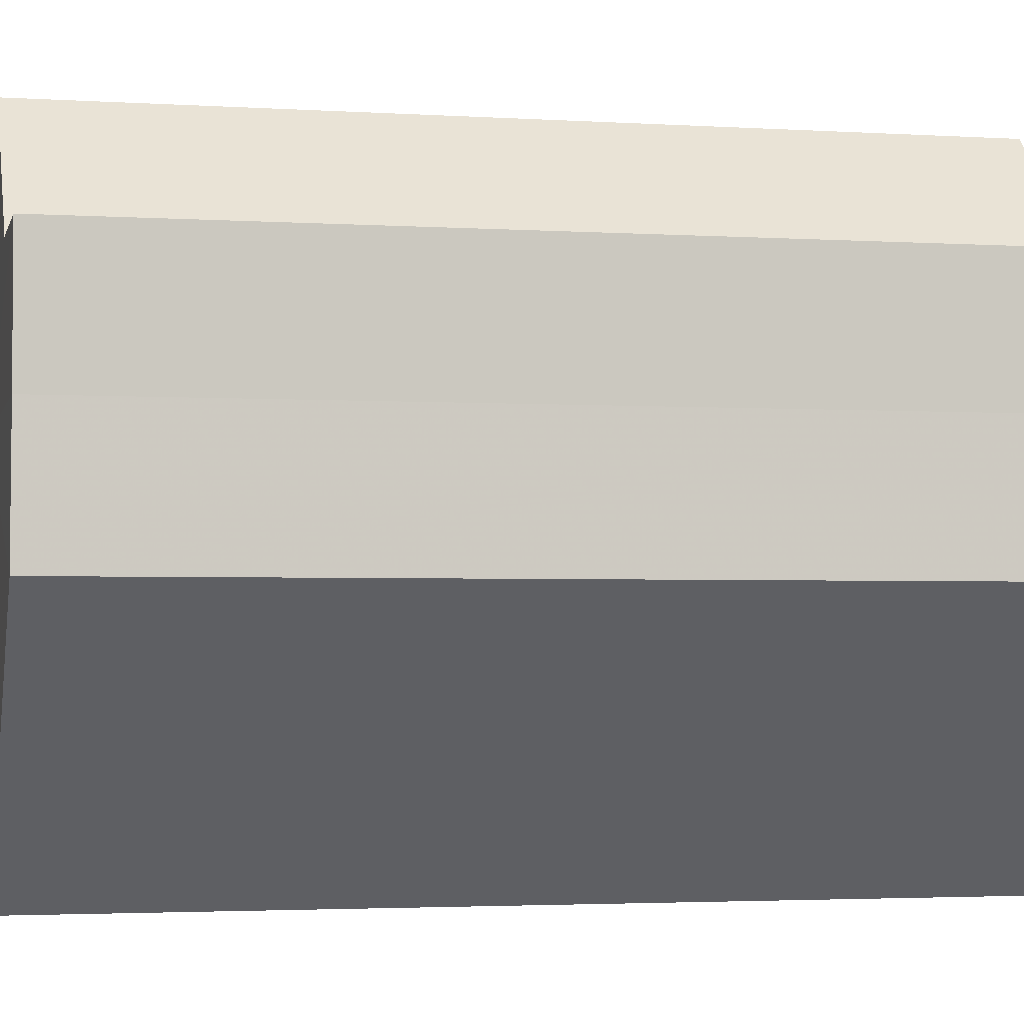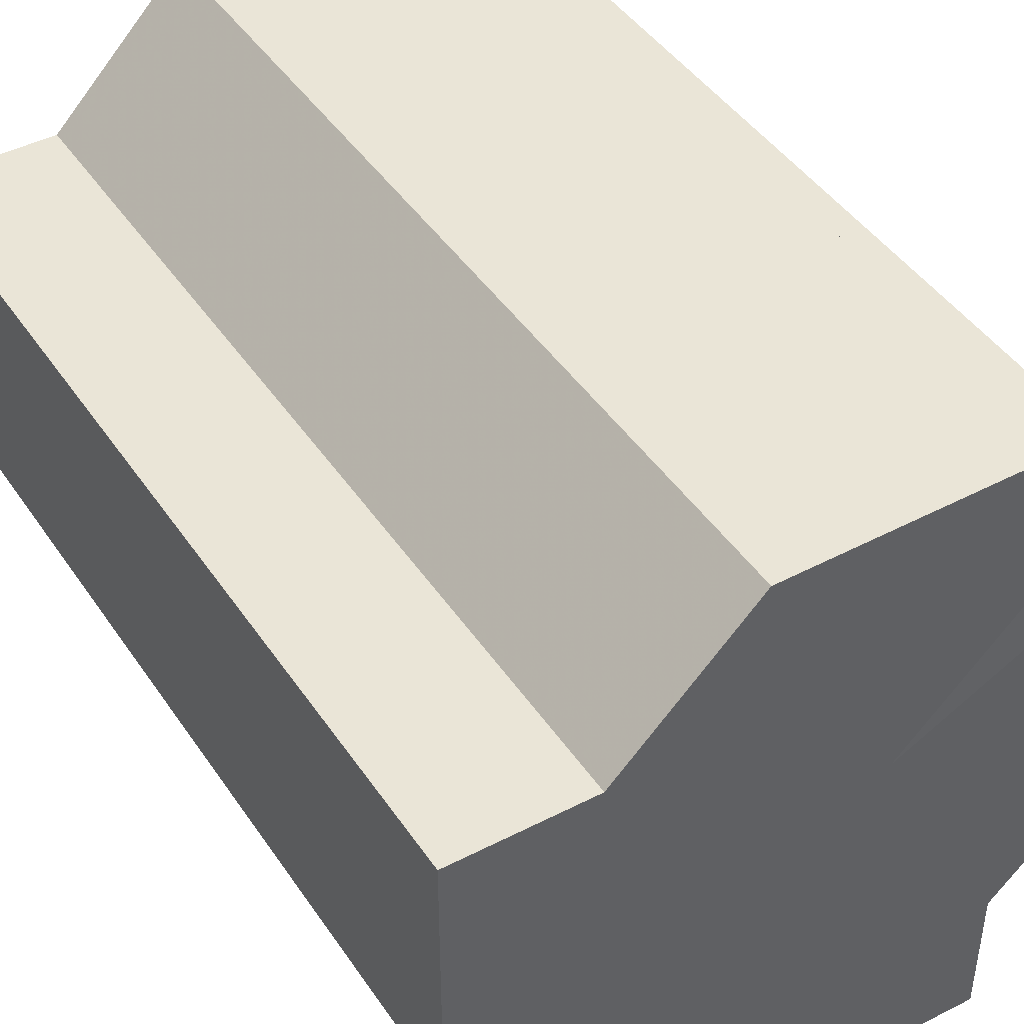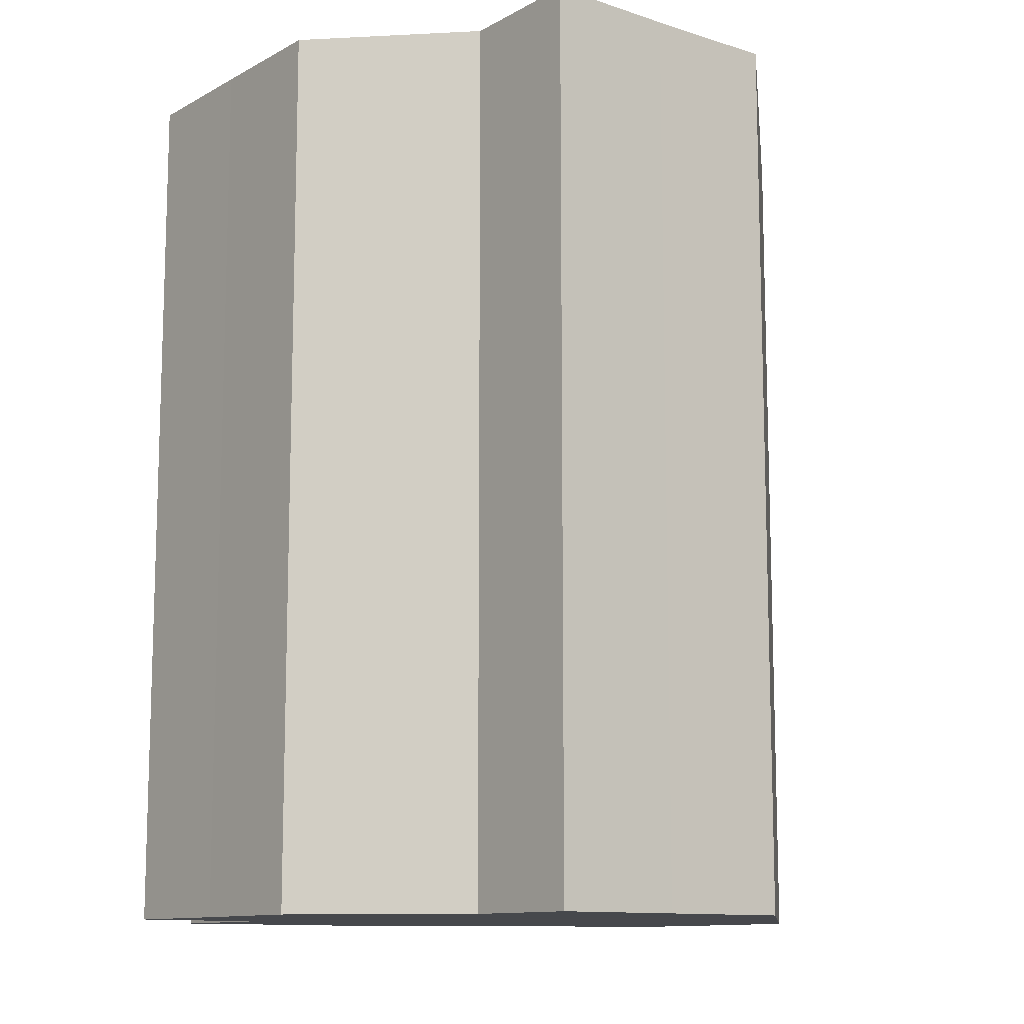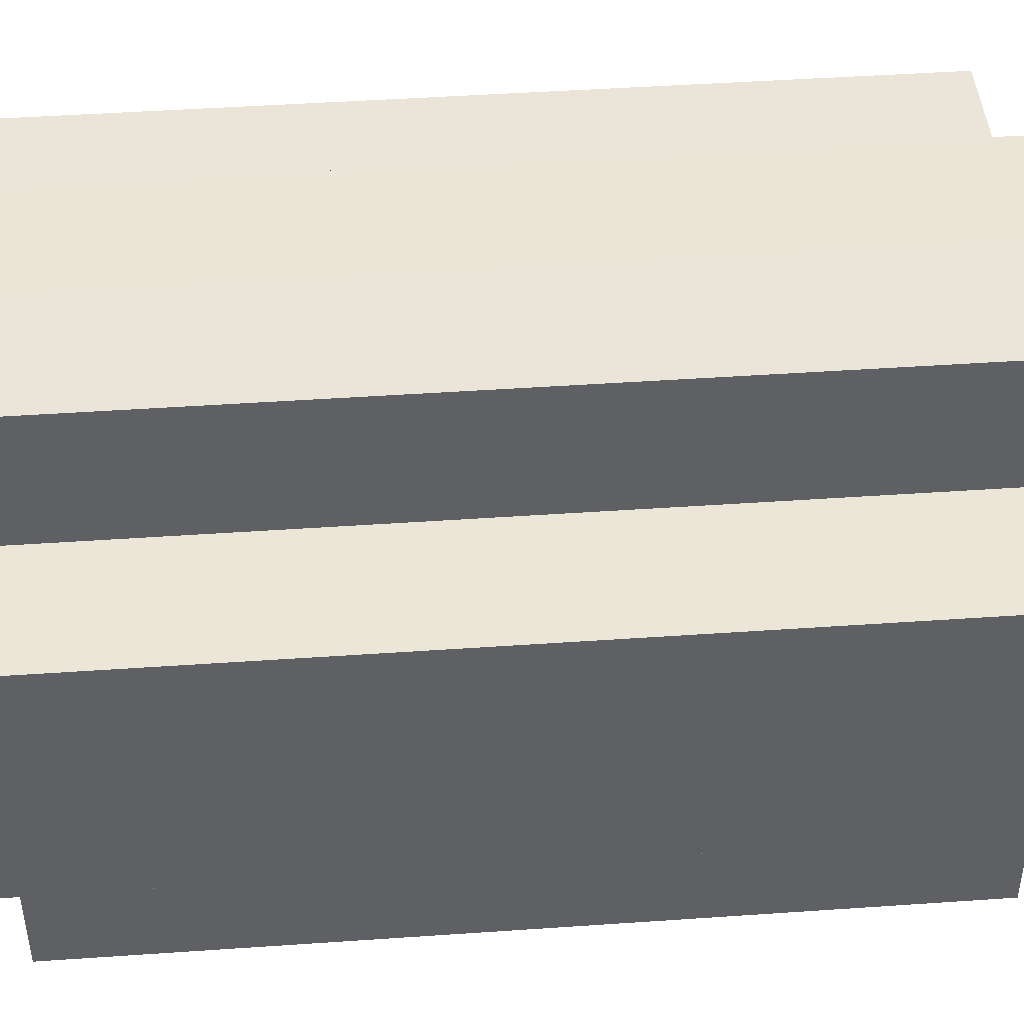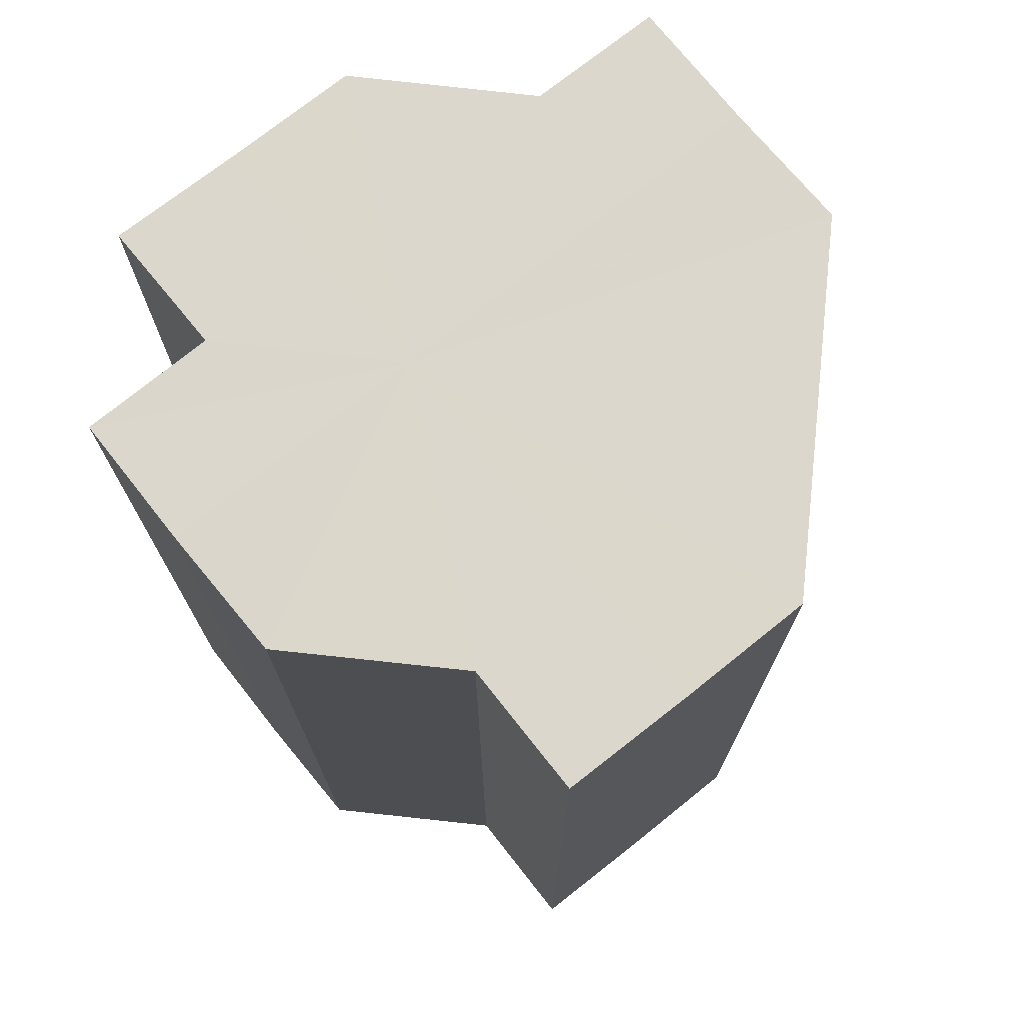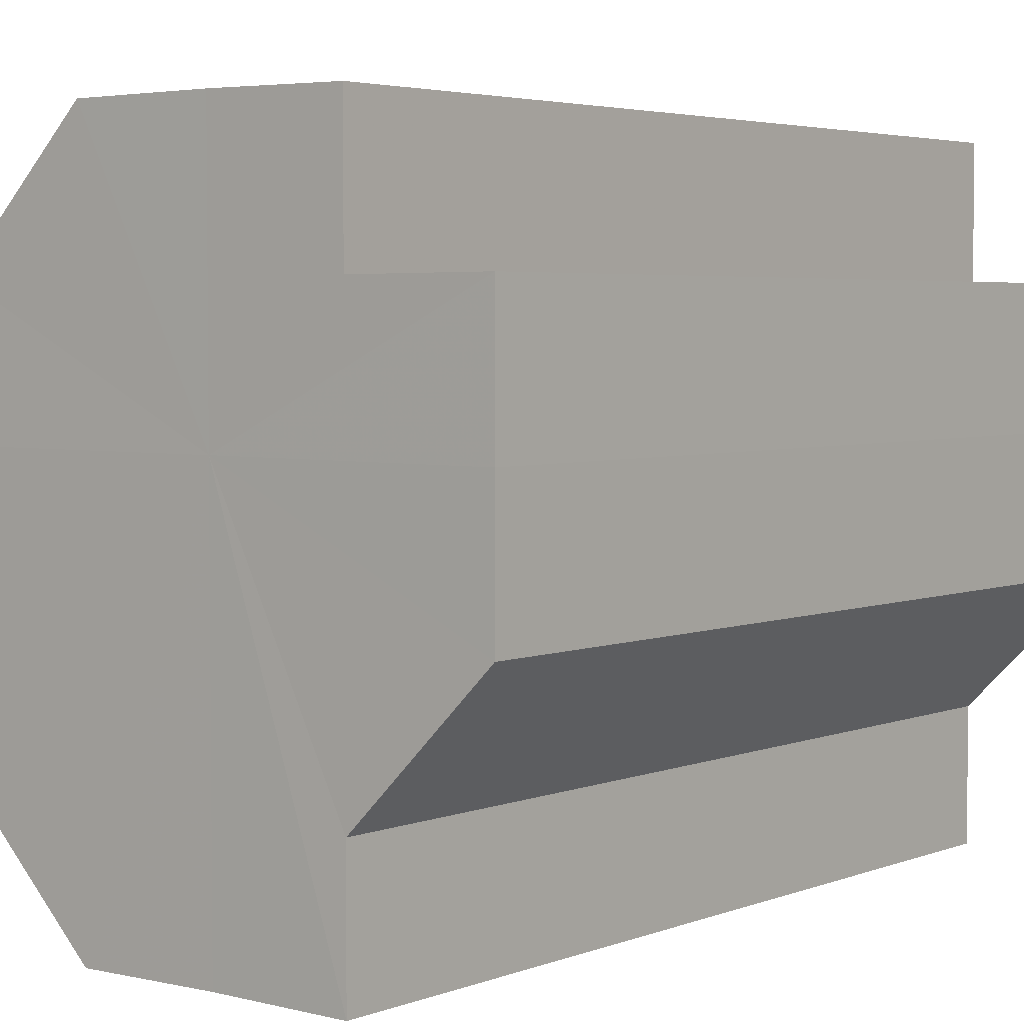
<metadata>
{"format":"obj","ext":"obj","renderer":"f3d","projection":"perspective","resolution":1024,"background":"white","views":[{"elev":-2.9,"azim":-102.6,"up":"+Y"},{"elev":44.5,"azim":-31.7,"up":"+Y"},{"elev":-11.5,"azim":-128.0,"up":"+Z"},{"elev":45.3,"azim":85.4,"up":"+Y"},{"elev":73.4,"azim":-128.8,"up":"+Z"},{"elev":3.9,"azim":38.2,"up":"+Y"}]}
</metadata>
<code>
o 11649
v 2243 1876 9.934
v 2243 1876 9.934
v 2243 1876 9.868
v 2243 1876 9.934
v 2243 1876 9.868
v 2243 1876 9.934
v 2243 1876 9.868
v 2243 1876 9.934
v 2243 1876 9.868
v 2243 1876 9.934
v 2243 1876 9.868
v 2243 1876 9.934
v 2243 1876 9.868
v 2243 1876 9.934
v 2243 1876 9.868
v 2243 1876 9.934
v 2243 1876 9.868
v 2243 1876 9.934
v 2243 1876 9.934
v 2243 1876 9.934
v 2243 1876 9.934
v 2243 1876 9.934
v 2243 1876 9.934
v 2243 1876 9.934
v 2243 1876 9.934
v 2243 1876 9.934
v 2243 1876 9.934
v 2243 1876 9.934
v 2243 1876 9.868
v 2243 1876 9.868
v 2243 1876 9.934
v 2243 1876 9.934
v 2243 1876 9.934
v 2243 1876 9.868
v 2243 1876 9.868
v 2243 1876 9.934
v 2243 1876 9.868
v 2243 1876 9.934
v 2243 1876 9.934
v 2243 1876 9.934
v 2243 1876 9.934
v 2243 1876 9.868
v 2243 1876 9.934
v 2243 1876 9.868
v 2243 1876 9.868
v 2243 1876 9.934
v 2243 1876 9.934
v 2243 1876 9.868
v 2243 1876 9.868
v 2243 1876 9.868
v 2243 1876 9.934
v 2243 1876 9.868
v 2243 1876 9.934
v 2243 1876 9.868
v 2243 1876 9.934
v 2243 1876 9.868
v 2243 1876 9.934
v 2243 1876 9.868
v 2243 1876 9.934
v 2243 1876 9.868
v 2243 1876 9.934
v 2243 1876 9.934
v 2243 1876 9.934
v 2243 1876 9.934
v 2243 1876 9.934
v 2243 1876 9.934
v 2243 1876 9.868
v 2243 1876 9.934
v 2243 1876 9.868
v 2243 1876 9.934
v 2243 1876 9.868
v 2243 1876 9.934
v 2243 1876 9.868
v 2243 1876 9.934
v 2243 1876 9.868
v 2243 1876 9.934
v 2243 1876 9.868
v 2243 1876 9.934
v 2243 1876 9.868
v 2243 1876 9.934
v 2243 1876 9.868
v 2243 1876 9.868
v 2243 1876 9.868
v 2243 1876 9.868
v 2243 1876 9.868
v 2243 1876 9.868
v 2243 1876 9.868
v 2243 1876 9.868
v 2243 1876 9.868
v 2243 1876 9.868
v 2243 1876 9.868
v 2243 1876 9.868
v 2243 1876 9.868
v 2243 1876 9.868
v 2243 1876 9.868
v 2243 1876 9.868
v 2243 1876 9.868
v 2243 1876 9.868
f 1 2 3
f 2 4 5
f 4 6 7
f 8 1 9
f 9 10 11
f 11 12 13
f 13 14 15
f 15 16 17
f 18 16 19
f 18 20 16
f 18 19 21
f 18 22 20
f 18 21 23
f 18 24 22
f 18 25 24
f 18 26 25
f 18 23 27
f 18 28 26
f 29 27 30
f 31 32 29
f 18 27 33
f 34 28 35
f 18 36 28
f 37 38 34
f 18 39 36
f 18 40 39
f 18 41 40
f 18 33 41
f 42 43 37
f 44 33 45
f 46 47 44
f 48 41 49
f 50 51 42
f 52 53 48
f 54 55 50
f 56 57 52
f 58 59 54
f 60 61 56
f 62 63 58
f 64 65 60
f 63 66 67
f 65 68 69
f 66 70 71
f 68 72 73
f 72 74 75
f 70 76 77
f 76 78 79
f 78 80 81
f 82 83 84
f 82 85 83
f 82 84 86
f 82 87 85
f 82 86 88
f 82 89 87
f 82 88 90
f 82 91 89
f 82 90 92
f 82 93 91
f 82 92 94
f 82 95 93
f 82 94 96
f 82 97 95
f 82 96 98
f 82 98 97

</code>
